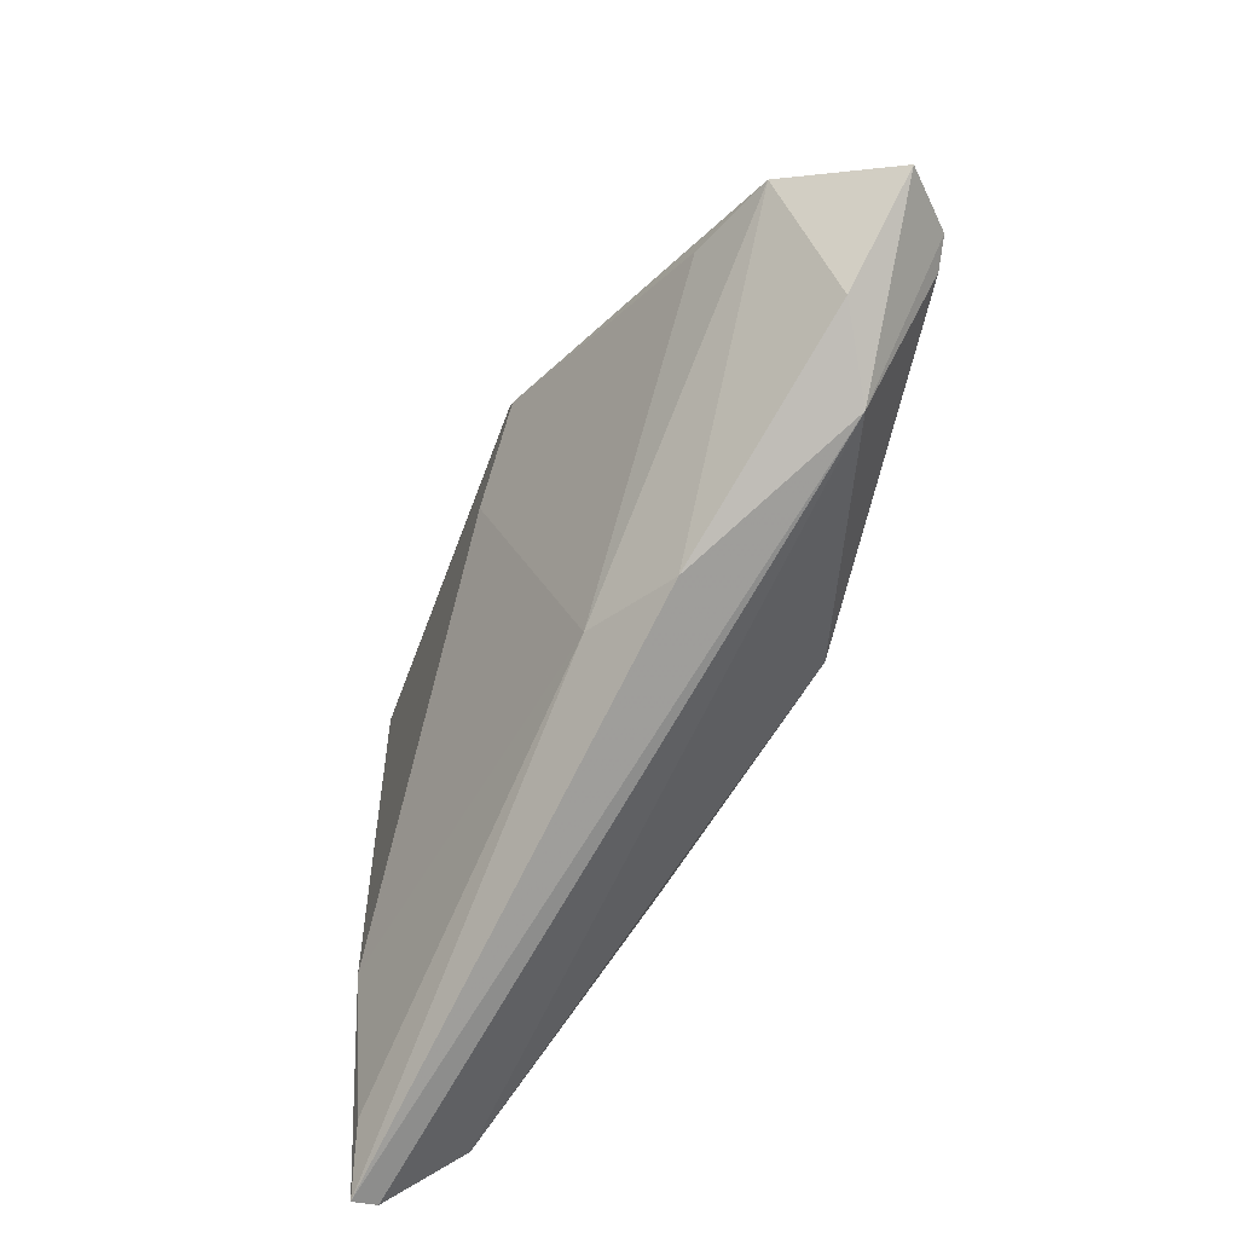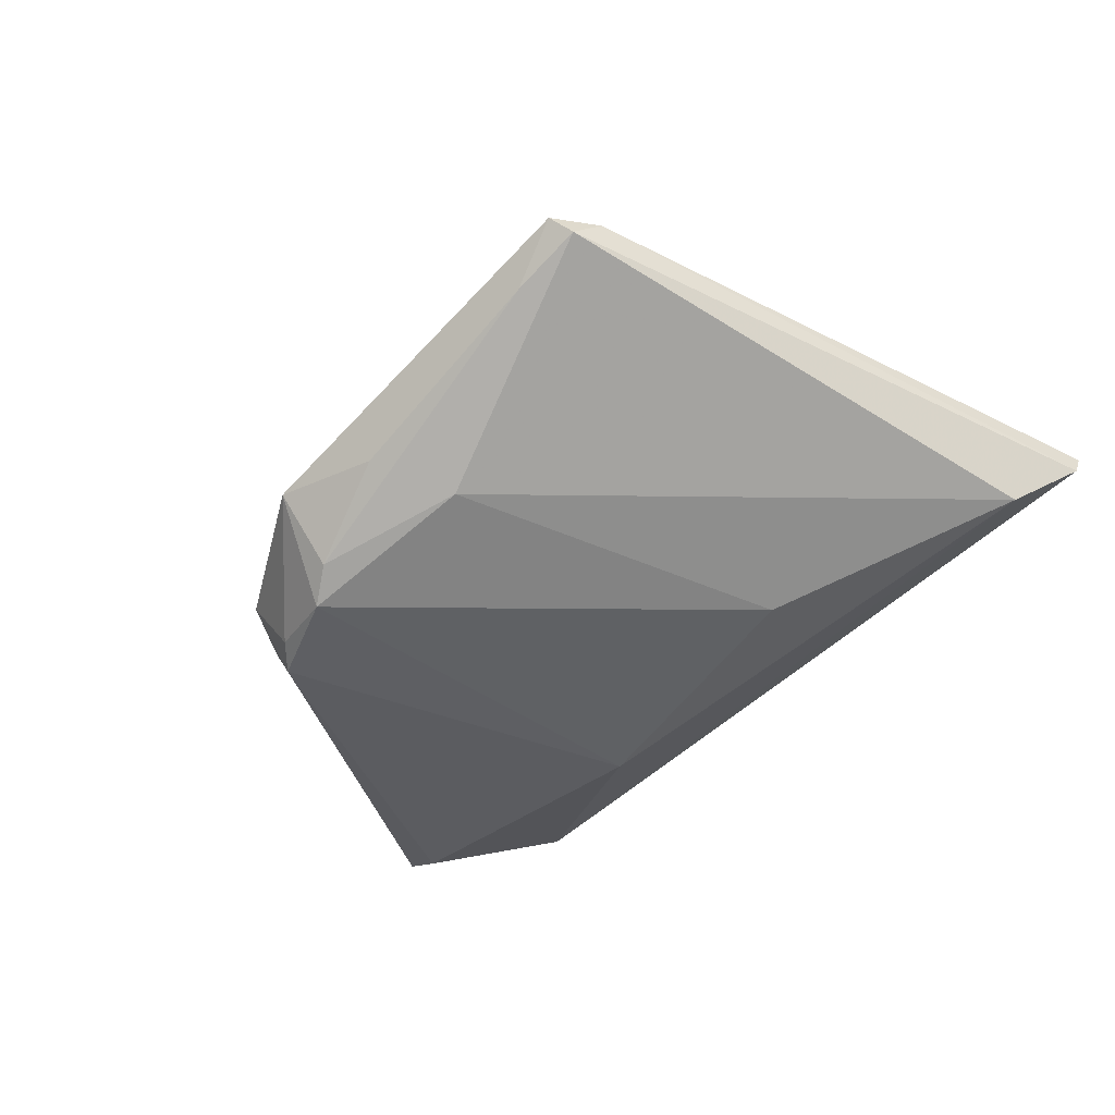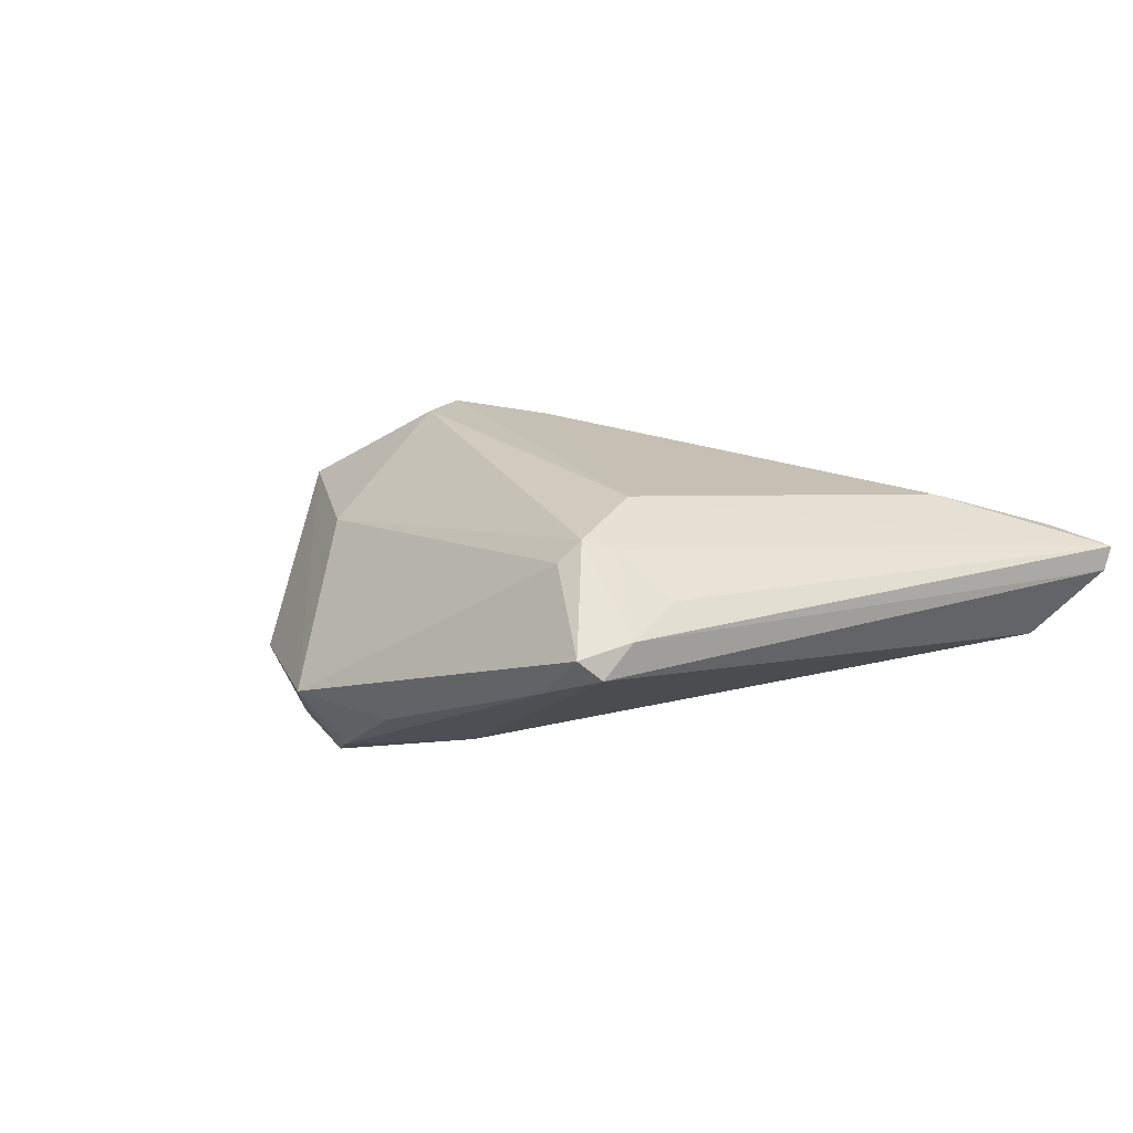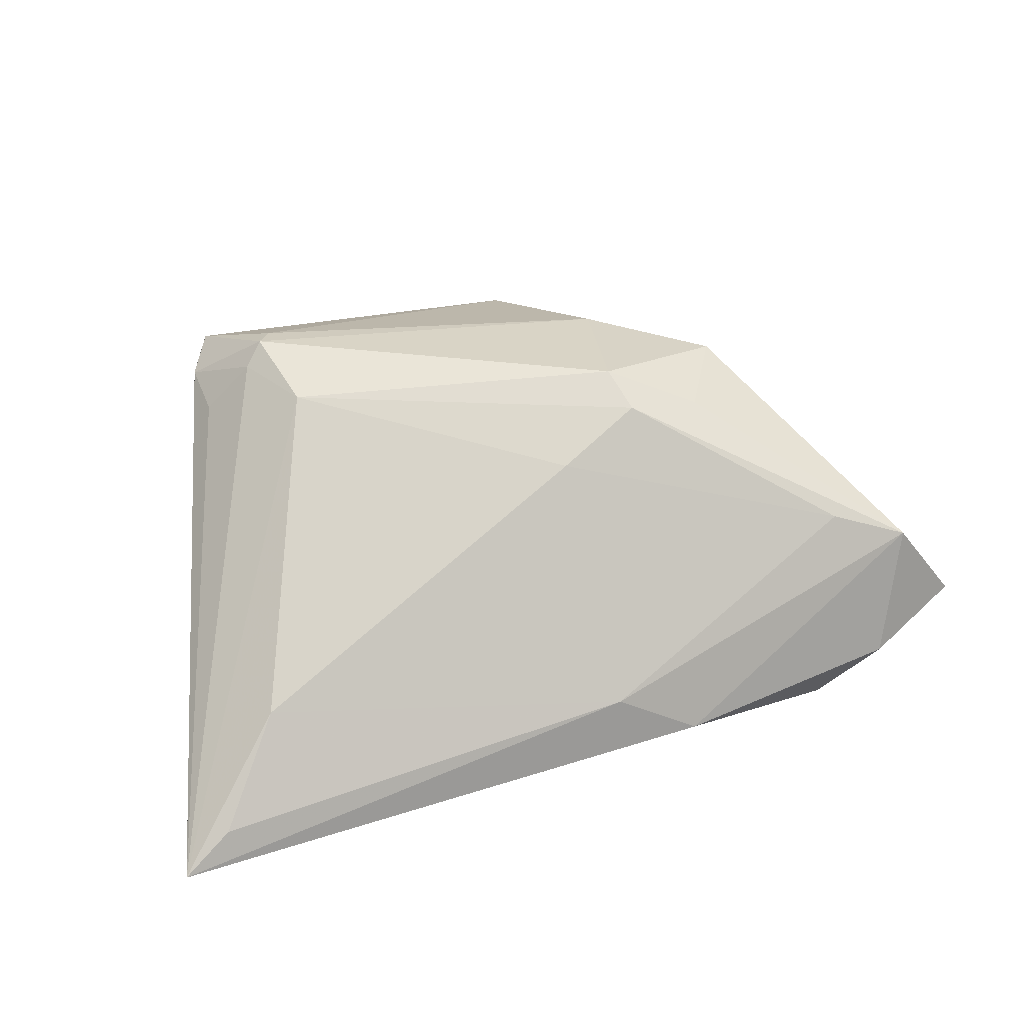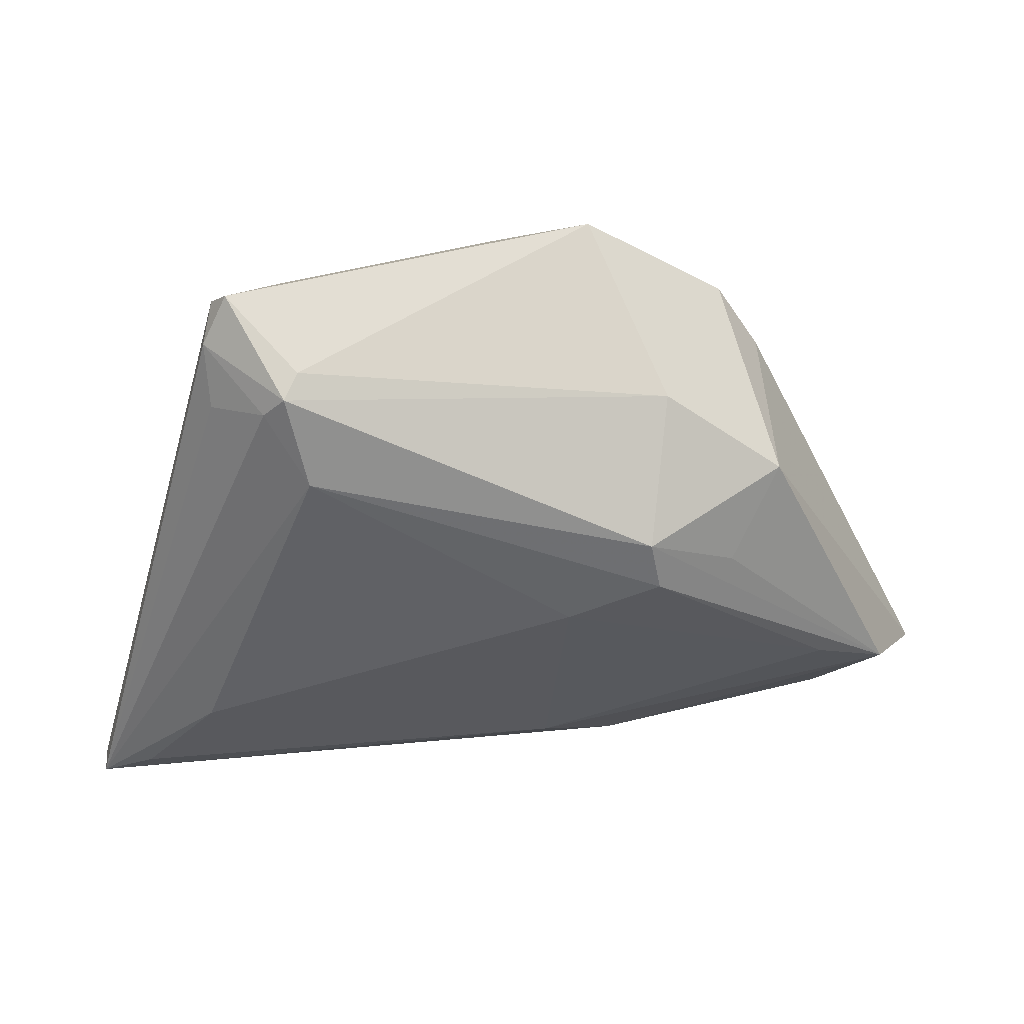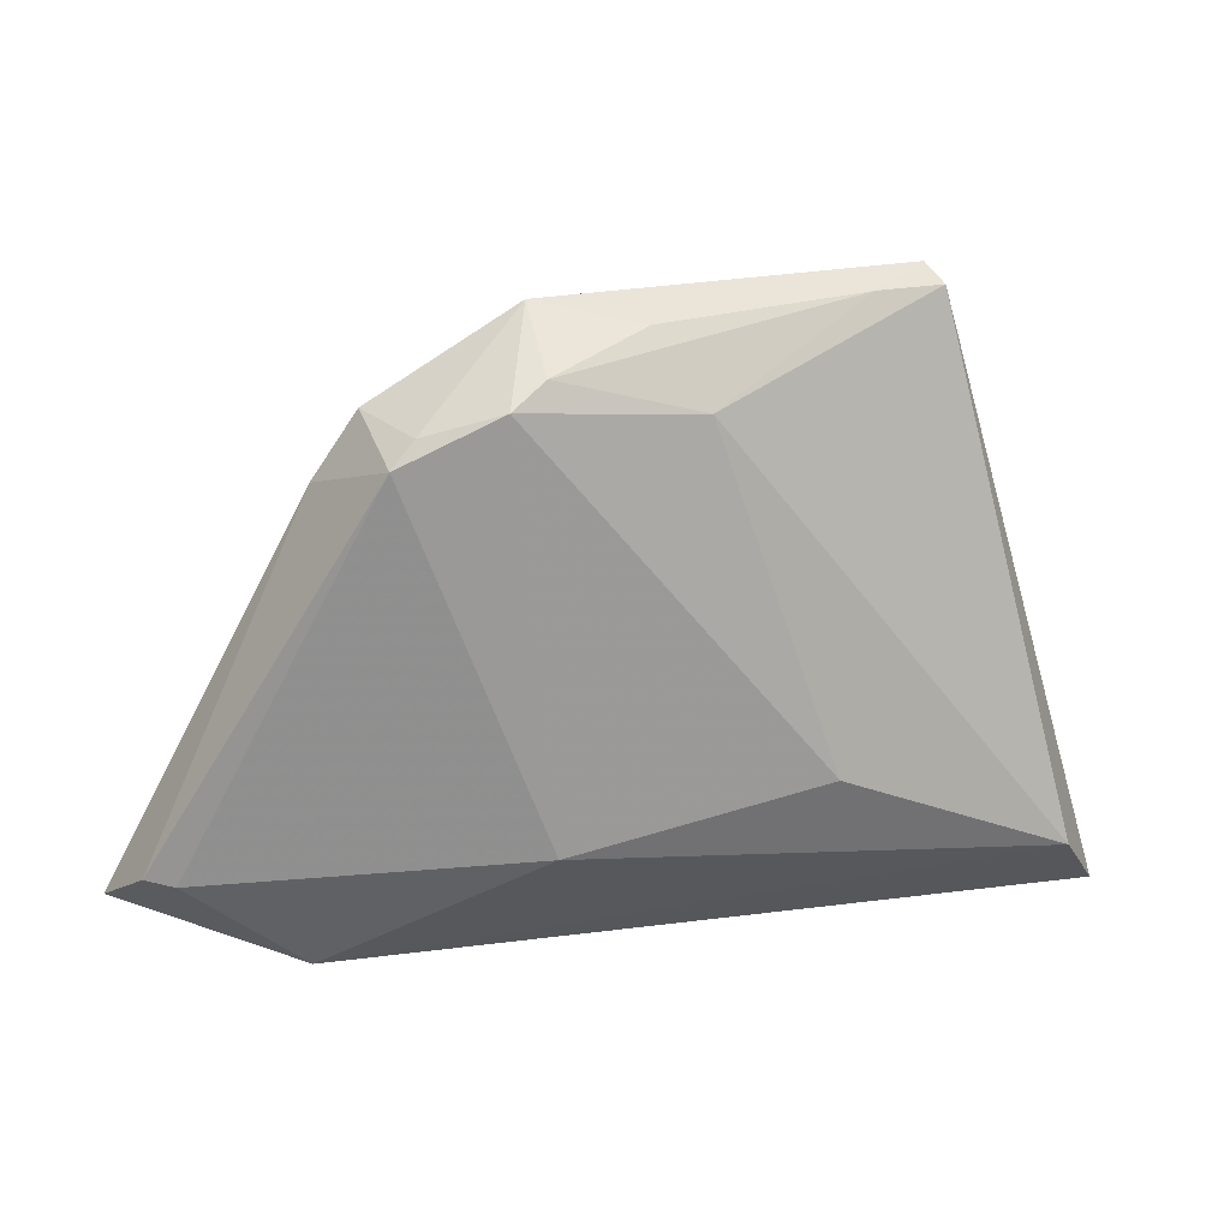
<metadata>
{"format":"obj","ext":"obj","renderer":"f3d","projection":"perspective","resolution":1024,"background":"white","views":[{"elev":-77.3,"azim":68.3,"up":"+Y"},{"elev":-42.0,"azim":-136.1,"up":"+Z"},{"elev":19.6,"azim":-138.5,"up":"+Z"},{"elev":67.1,"azim":-18.3,"up":"+Z"},{"elev":34.7,"azim":-2.2,"up":"+Y"},{"elev":21.5,"azim":174.7,"up":"+Y"}]}
</metadata>
<code>
v 0.05395 -0.02431 -0.01364
v 0.01707 0.008147 0.02021
v 0.05019 -0.02503 -0.01451
v 0.02811 0.02855 -0.0103
v 0.01438 -0.0394 -0.0005169
v -0.03123 0.02681 0.01671
v 0.05231 -0.02286 0.00472
v -0.009223 0.0277 -0.01324
v -0.02589 0.01829 0.01974
v 0.01835 0.00173 0.02014
v -0.03878 0.03253 0.008903
v 0.01262 0.03044 -0.02021
v -0.05905 -0.03806 0.003298
v -0.02683 0.03192 0.01522
v 0.008024 -0.02068 -0.02021
v -0.03819 0.02497 0.01148
v -0.0357 0.03862 0.007647
v 0.02232 0.02755 -0.01867
v -0.05379 -0.0296 -0.004341
v -0.05196 -0.03575 0.008466
v 0.02506 0.02452 -0.02021
v 0.05908 -0.02896 -0.007534
v 0.02836 0.002109 0.01481
v -0.05908 -0.0394 0.006224
v 0.03575 -0.03713 -0.0114
v -0.029 0.03691 0.001377
v -0.02404 -0.01522 -0.01434
v 0.008565 0.03314 -0.01736
v 0.04269 -0.01865 0.008593
v -0.03775 0.03651 0.005151
v 0.01965 0.02314 0.008086
v -0.04195 -0.02315 0.01354
v -0.002978 0.03653 -0.0095
v 0.0453 -0.03557 -0.005645
v 0.01024 0.0394 -0.008541
v 0.006743 -0.003508 0.01933
v 0.03465 0.01266 0.009215
v 0.004633 -0.0343 0.005623
v 0.03362 0.02029 -0.009978
v -0.02849 0.0296 0.01784
f 22 25 1
f 12 15 27
f 27 8 12
f 32 9 24
f 35 26 17
f 13 25 24
f 21 15 12
f 30 26 8
f 17 26 30
f 34 25 22
f 22 37 7
f 7 34 22
f 17 30 11
f 24 16 11
f 11 13 24
f 11 30 13
f 10 9 36
f 9 32 36
f 36 32 38
f 24 38 20
f 20 32 24
f 38 32 20
f 26 35 33
f 14 35 17
f 37 35 31
f 35 14 31
f 15 21 3
f 3 21 1
f 3 25 15
f 3 1 25
f 12 35 18
f 18 21 12
f 13 30 19
f 8 27 19
f 19 30 8
f 19 27 15
f 15 25 19
f 25 13 19
f 25 34 5
f 24 25 5
f 5 38 24
f 5 7 38
f 34 7 5
f 23 7 37
f 29 7 10
f 10 36 29
f 38 7 29
f 29 36 38
f 26 33 28
f 12 8 28
f 8 26 28
f 28 35 12
f 28 33 35
f 6 11 16
f 24 9 6
f 6 16 24
f 37 31 2
f 2 23 37
f 10 7 2
f 7 23 2
f 2 9 10
f 21 18 4
f 4 35 37
f 4 18 35
f 40 31 14
f 40 2 31
f 9 2 40
f 40 14 17
f 40 6 9
f 17 11 40
f 11 6 40
f 39 37 22
f 39 4 37
f 22 1 39
f 1 21 39
f 21 4 39

</code>
